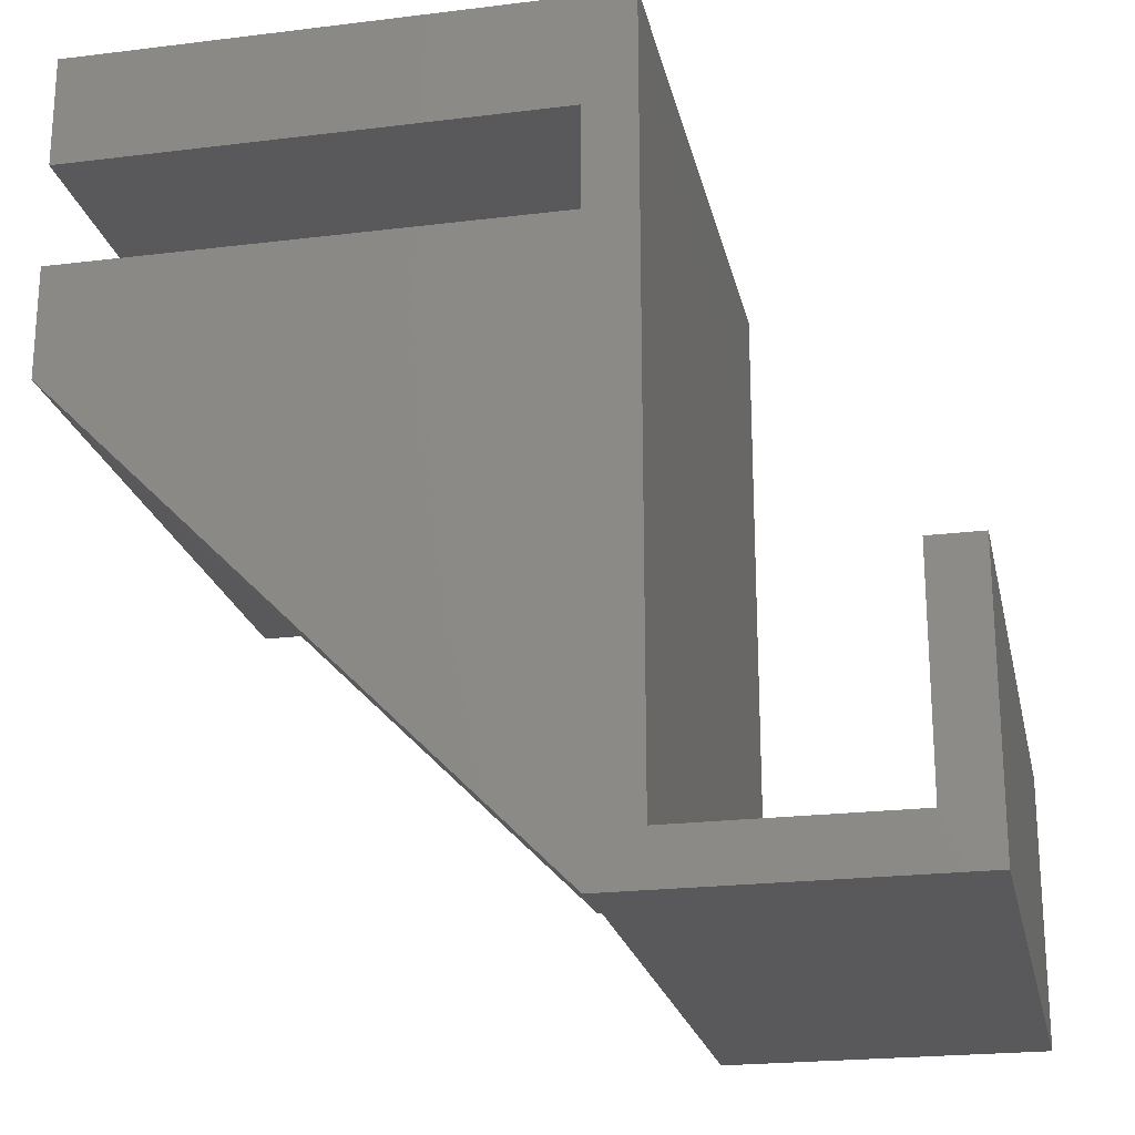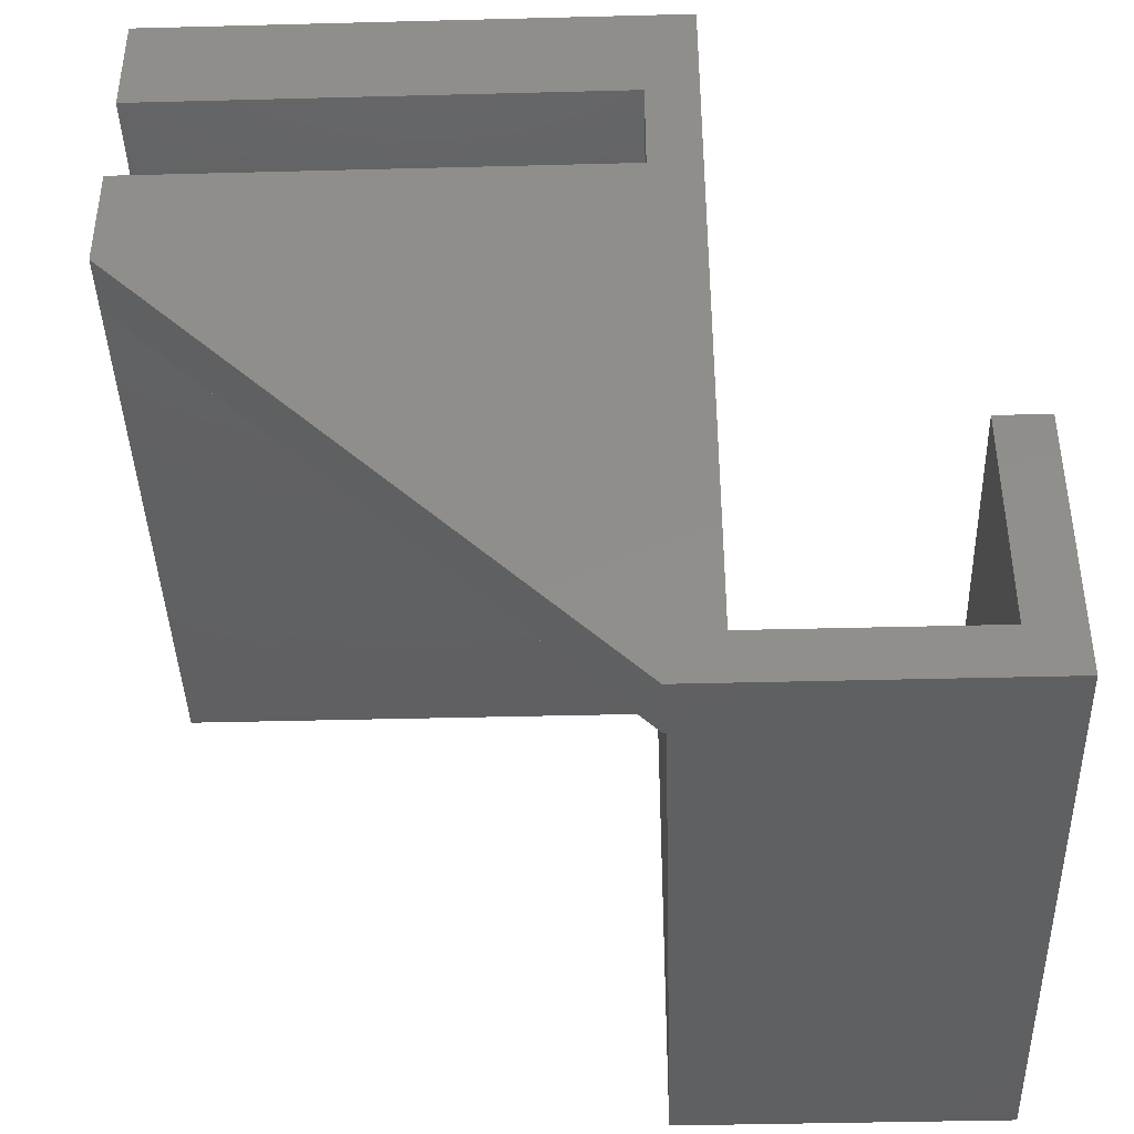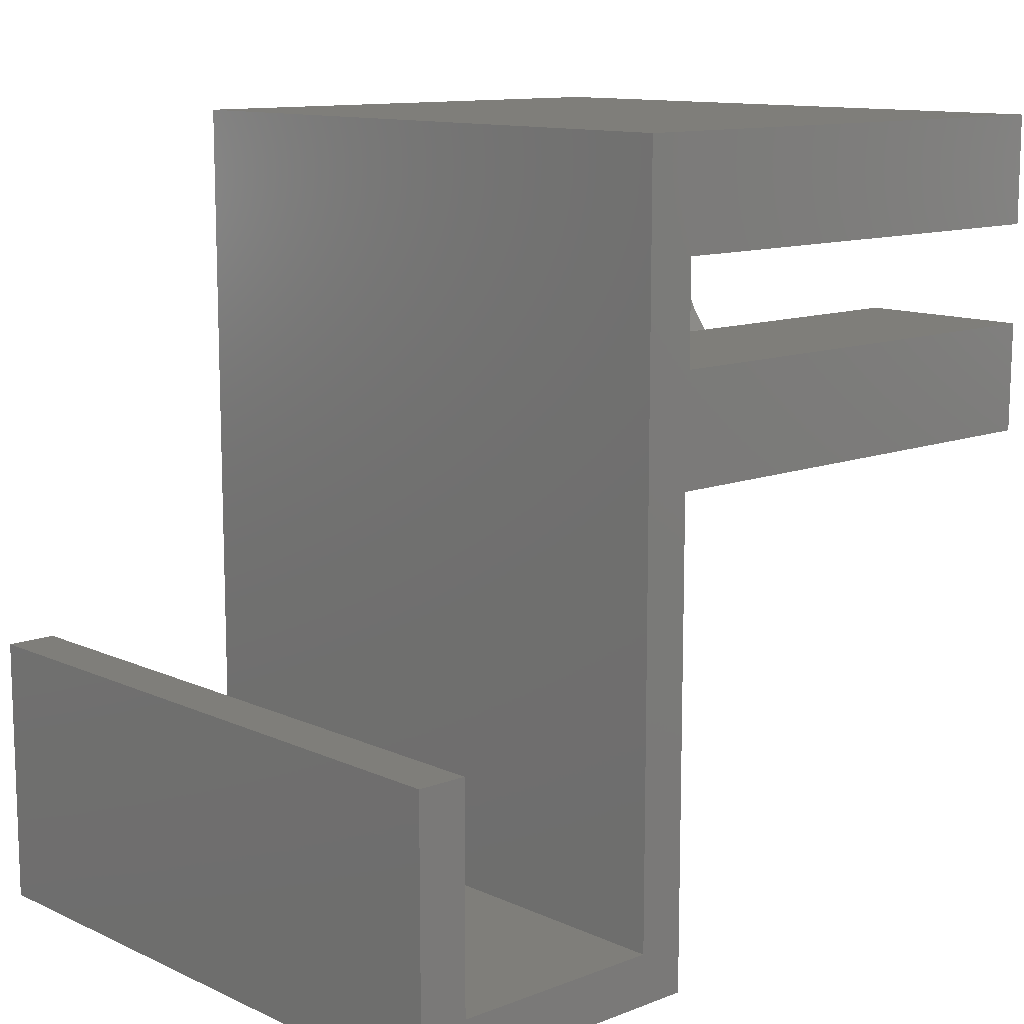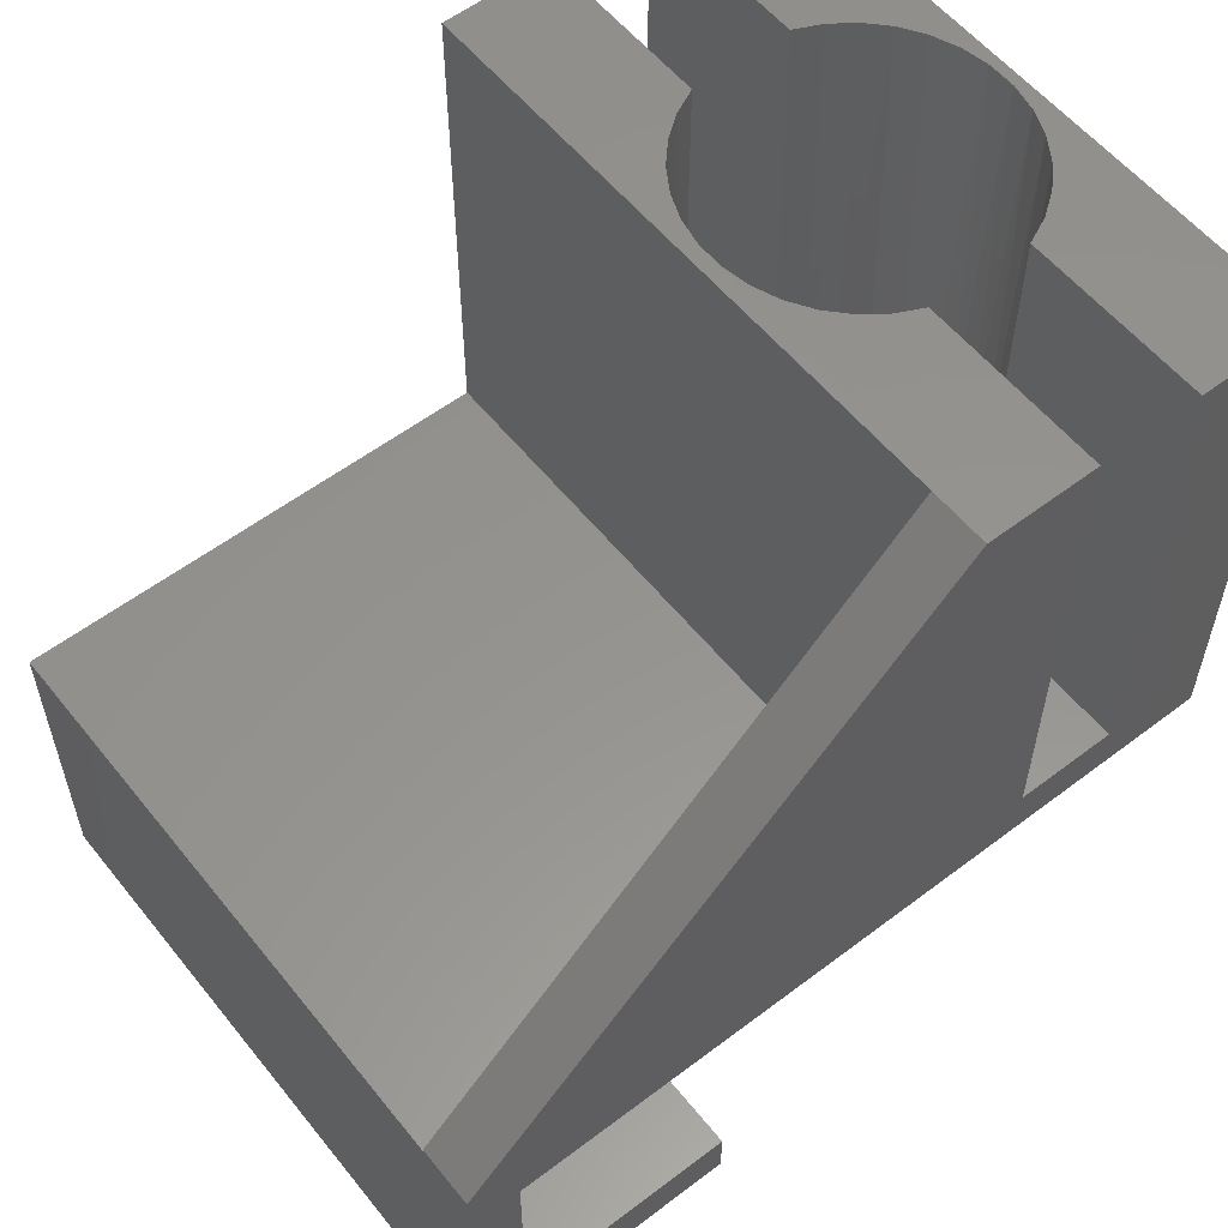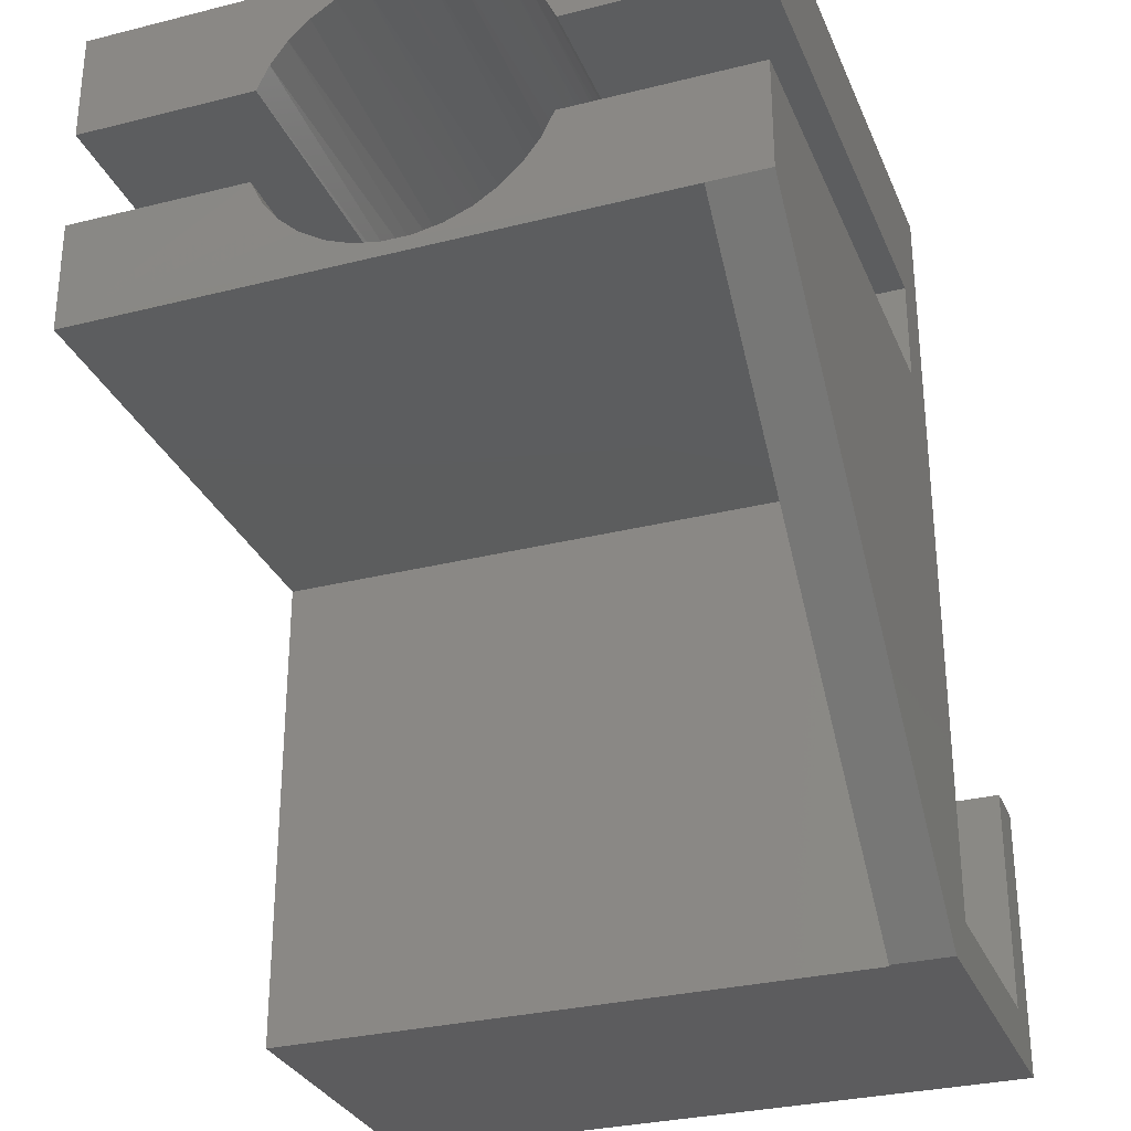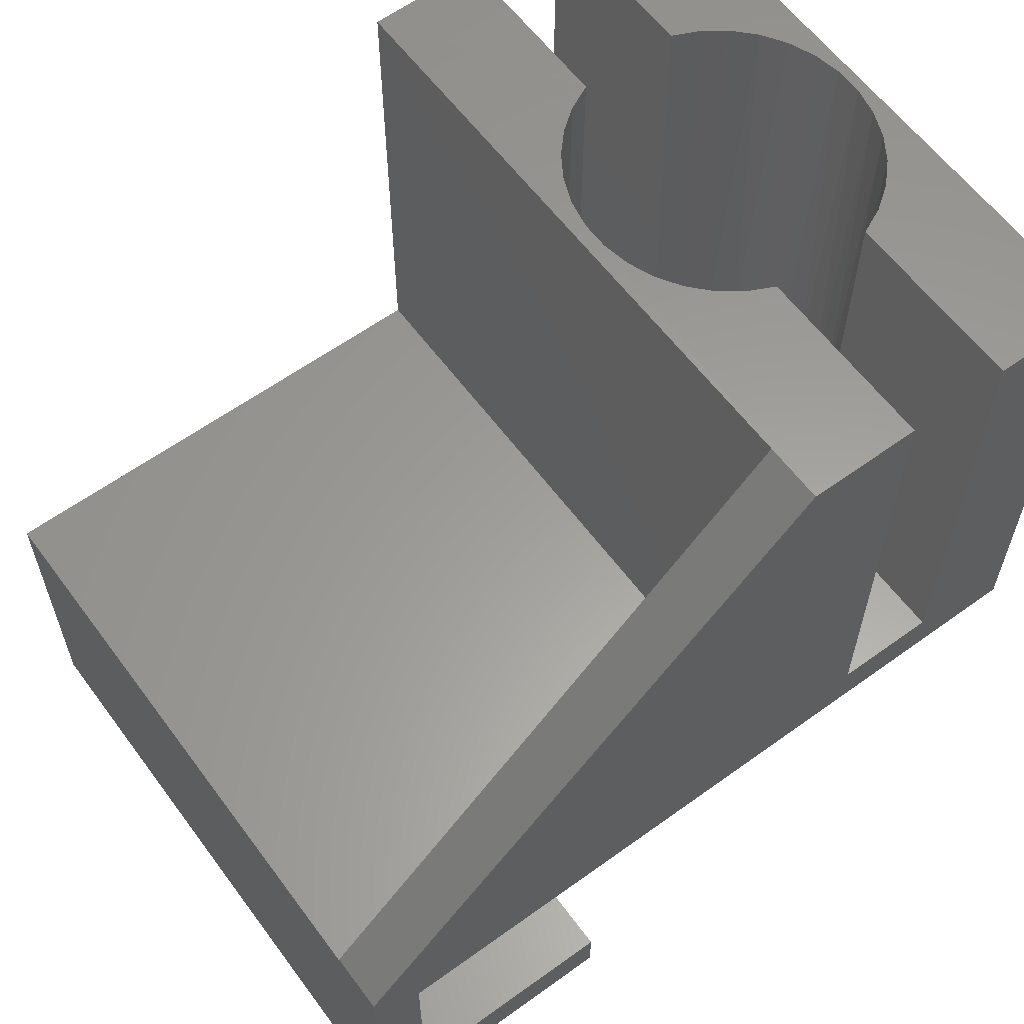
<metadata>
{"format":"stl","ext":"stl","renderer":"f3d","projection":"perspective","resolution":1024,"background":"white","views":[{"elev":-22.1,"azim":102.1,"up":"+Y"},{"elev":-41.4,"azim":91.8,"up":"+Y"},{"elev":11.7,"azim":-132.6,"up":"+Y"},{"elev":56.9,"azim":51.7,"up":"+Z"},{"elev":-30.2,"azim":20.0,"up":"+Y"},{"elev":60.6,"azim":53.6,"up":"+Z"}]}
</metadata>
<code>
# stl→obj: 101 verts, 198 faces
v -4.163e-17 0.25 0.4531
v -4.163e-17 0.1474 0.4531
v 0.167 0.1474 0.4531
v 0.178 0.1714 0.4531
v 0.1933 0.1928 0.4531
v 0.2125 0.211 0.4531
v 0.2347 0.2253 0.4531
v 0.2592 0.2351 0.4531
v 0.2852 0.2401 0.4531
v 0.3116 0.2401 0.4531
v 0.6016 0.25 0.4531
v 0.6016 0.1474 0.4531
v 0.3842 0.211 0.4531
v 0.4034 0.1928 0.4531
v 0.4187 0.1714 0.4531
v 0.4297 0.1474 0.4531
v 0.3375 0.2351 0.4531
v 0.362 0.2253 0.4531
v 0.4297 0.1474 0.003125
v 0.6016 0.1474 0.003125
v -1.665e-17 0.1474 0.003125
v 0.167 0.1474 0.003125
v 0.4286 0.05263 0.003125
v 0.6016 0.05263 0.003125
v 0.4353 0.0767 0.003125
v 0.4355 0.1248 0.003125
v 0.4375 0.1016 0.003125
v 0.1681 0.05263 0.003125
v 0.1615 0.0767 0.003125
v -1.665e-17 0.05263 0.003125
v 0.1592 0.1016 0.003125
v 0.1612 0.1248 0.003125
v 0.4286 0.05263 0.4531
v 0.6016 0.05263 0.4531
v -4.163e-17 0.05263 0.4531
v 0.1681 0.05263 0.4531
v -4.158e-17 -0.05099 0.4521
v 0.2854 -0.03698 0.4531
v 0.26 -0.03218 0.4531
v 0.2358 -0.02275 0.4531
v 0.2139 -0.009012 0.4531
v 0.1949 0.008554 0.4531
v 0.1794 0.02934 0.4531
v 0.5469 -0.05 0.4531
v 0.6016 -0.05 0.4531
v 0.4173 0.02934 0.4531
v 0.4018 0.008554 0.4531
v 0.3828 -0.009012 0.4531
v 0.3609 -0.02275 0.4531
v 0.3368 -0.03218 0.4531
v 0.3113 -0.03698 0.4531
v 0.4269 0.1548 0
v 0.4348 0.1287 0
v 0.4375 0.1016 0
v 0.1619 0.1287 0
v 0.1592 0.1016 0
v 0.1698 0.1548 0
v 0.1827 0.1789 0
v 0.2 0.2 0
v 0.2211 0.2173 0
v 0.2451 0.2301 0
v 0.2712 0.238 0
v 0.2984 0.2407 0
v 0.3255 0.238 0
v 0.3516 0.2301 0
v 0.3757 0.2173 0
v 0.3967 0.2 0
v 0.414 0.1789 0
v 0.1698 0.04831 0
v 0.1619 0.07442 0
v 0.4348 0.07442 0
v 0.4269 0.04831 0
v 0.414 0.02426 0
v 0.3967 0.003172 0
v 0.3757 -0.01413 0
v 0.3516 -0.02699 0
v 0.3255 -0.03491 0
v 0.2984 -0.03758 0
v 0.2712 -0.03491 0
v 0.2451 -0.02699 0
v 0.2211 -0.01413 0
v 0.2 0.003172 0
v 0.1827 0.02426 0
v 0.5469 -0.5 -2.515e-17
v 0.5469 -0.5 0.003125
v 0.5469 -0.05099 0
v 0 -0.05099 0
v 0.6016 -0.5 0.003125
v -1.648e-17 -0.5 0
v 0 -0.5 -0.2969
v 0.6016 -0.5 -0.2969
v -1.402e-17 0.25 -0.04424
v -1.402e-17 -0.4526 -0.04424
v -2.629e-18 -0.4526 -0.2495
v -2.629e-18 -0.2474 -0.2495
v 8.587e-34 -0.2474 -0.2969
v 0.6016 -0.4526 -0.04424
v 0.6016 0.25 -0.04424
v 0.6016 -0.4526 -0.2495
v 0.6016 -0.2474 -0.2969
v 0.6016 -0.2474 -0.2495
f 1 2 3
f 1 3 4
f 1 4 5
f 1 5 6
f 1 6 7
f 1 7 8
f 1 8 9
f 1 9 10
f 1 10 11
f 12 13 14
f 12 14 15
f 12 15 16
f 11 10 17
f 11 17 18
f 11 18 13
f 11 13 12
f 16 19 12
f 12 19 20
f 2 21 3
f 3 21 22
f 23 24 25
f 20 19 26
f 20 26 27
f 20 27 25
f 20 25 24
f 28 29 30
f 21 30 29
f 21 29 31
f 21 31 32
f 21 32 22
f 23 33 24
f 24 33 34
f 30 35 28
f 28 35 36
f 37 38 39
f 37 39 40
f 37 40 41
f 37 41 42
f 37 42 43
f 37 43 36
f 37 36 35
f 44 45 34
f 44 34 33
f 44 33 46
f 44 46 47
f 44 47 48
f 44 48 49
f 44 49 50
f 44 50 51
f 44 51 38
f 44 38 37
f 15 52 16
f 52 19 16
f 52 53 19
f 53 26 19
f 26 53 27
f 53 54 27
f 55 32 56
f 32 31 56
f 57 4 3
f 58 4 57
f 5 4 58
f 59 5 58
f 6 5 59
f 60 6 59
f 7 6 60
f 61 7 60
f 8 7 61
f 62 8 61
f 9 8 62
f 63 9 62
f 63 10 9
f 10 63 64
f 64 17 10
f 17 64 65
f 65 18 17
f 18 65 66
f 66 13 18
f 13 66 67
f 67 14 13
f 14 67 68
f 68 15 14
f 15 68 52
f 22 32 55
f 22 55 57
f 22 57 3
f 43 69 36
f 69 28 36
f 69 70 28
f 70 29 28
f 29 70 31
f 70 56 31
f 71 25 54
f 25 27 54
f 72 46 33
f 73 46 72
f 47 46 73
f 74 47 73
f 48 47 74
f 75 48 74
f 49 48 75
f 76 49 75
f 50 49 76
f 77 50 76
f 51 50 77
f 78 51 77
f 78 38 51
f 38 78 79
f 79 39 38
f 39 79 80
f 80 40 39
f 40 80 81
f 81 41 40
f 41 81 82
f 82 42 41
f 42 82 83
f 83 43 42
f 43 83 69
f 23 25 71
f 23 71 72
f 23 72 33
f 62 64 63
f 64 62 61
f 64 61 65
f 76 79 77
f 77 79 78
f 65 61 66
f 66 61 60
f 66 60 67
f 67 60 59
f 67 59 68
f 68 59 58
f 68 58 52
f 52 58 57
f 52 57 53
f 53 57 55
f 53 55 54
f 54 55 56
f 54 56 71
f 71 56 70
f 71 70 72
f 72 70 69
f 72 69 73
f 73 69 83
f 73 83 74
f 74 83 82
f 74 82 75
f 75 82 81
f 75 81 76
f 76 81 80
f 76 80 79
f 84 85 86
f 86 85 44
f 44 37 86
f 86 37 87
f 45 44 88
f 88 44 85
f 88 85 84
f 89 90 84
f 84 90 91
f 84 91 88
f 92 87 30
f 92 30 21
f 92 21 2
f 92 2 1
f 87 37 30
f 30 37 35
f 93 87 92
f 87 93 89
f 89 93 94
f 89 94 90
f 90 94 95
f 90 95 96
f 89 84 87
f 87 84 86
f 97 98 20
f 97 20 24
f 97 24 88
f 97 88 91
f 97 91 99
f 20 98 12
f 12 98 11
f 88 24 45
f 45 24 34
f 91 100 99
f 99 100 101
f 92 1 98
f 98 1 11
f 97 93 98
f 98 93 92
f 94 93 99
f 99 93 97
f 95 94 101
f 101 94 99
f 96 95 100
f 100 95 101
f 90 96 91
f 91 96 100

</code>
